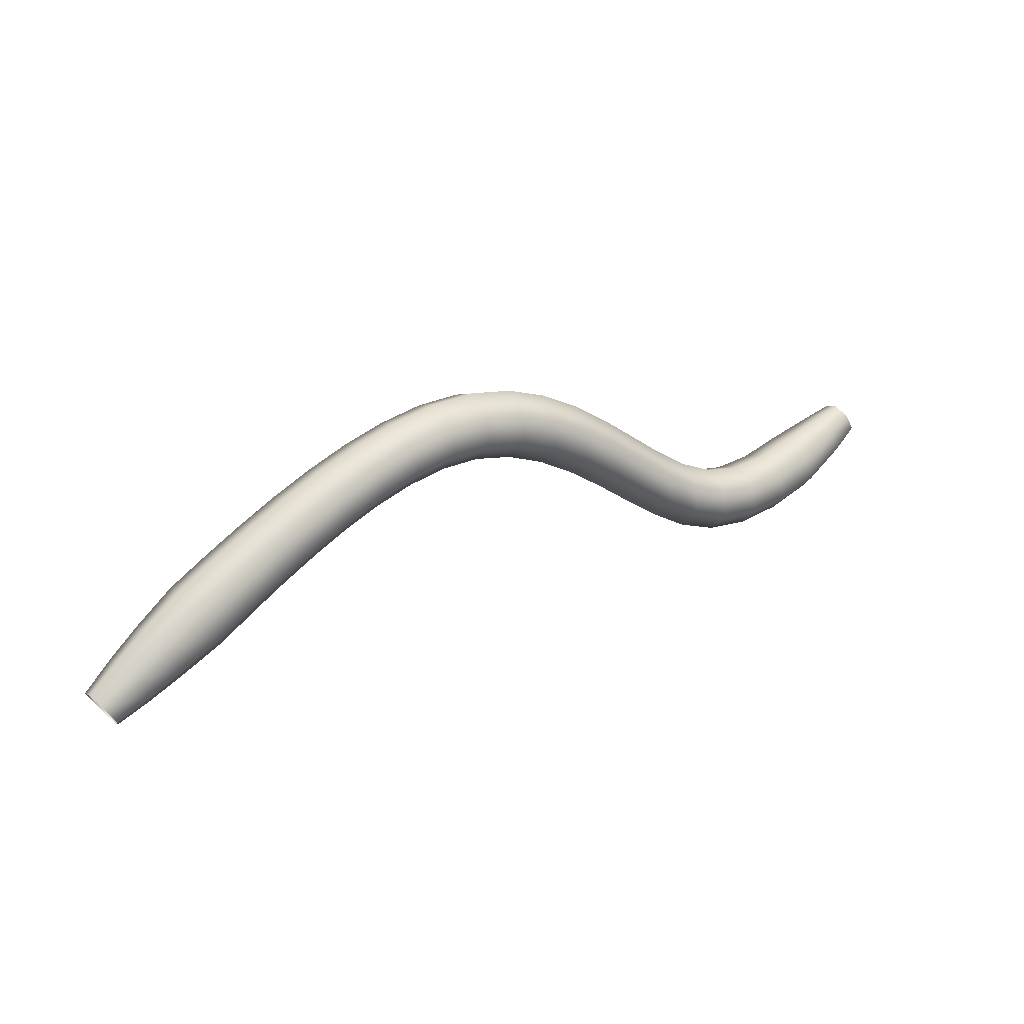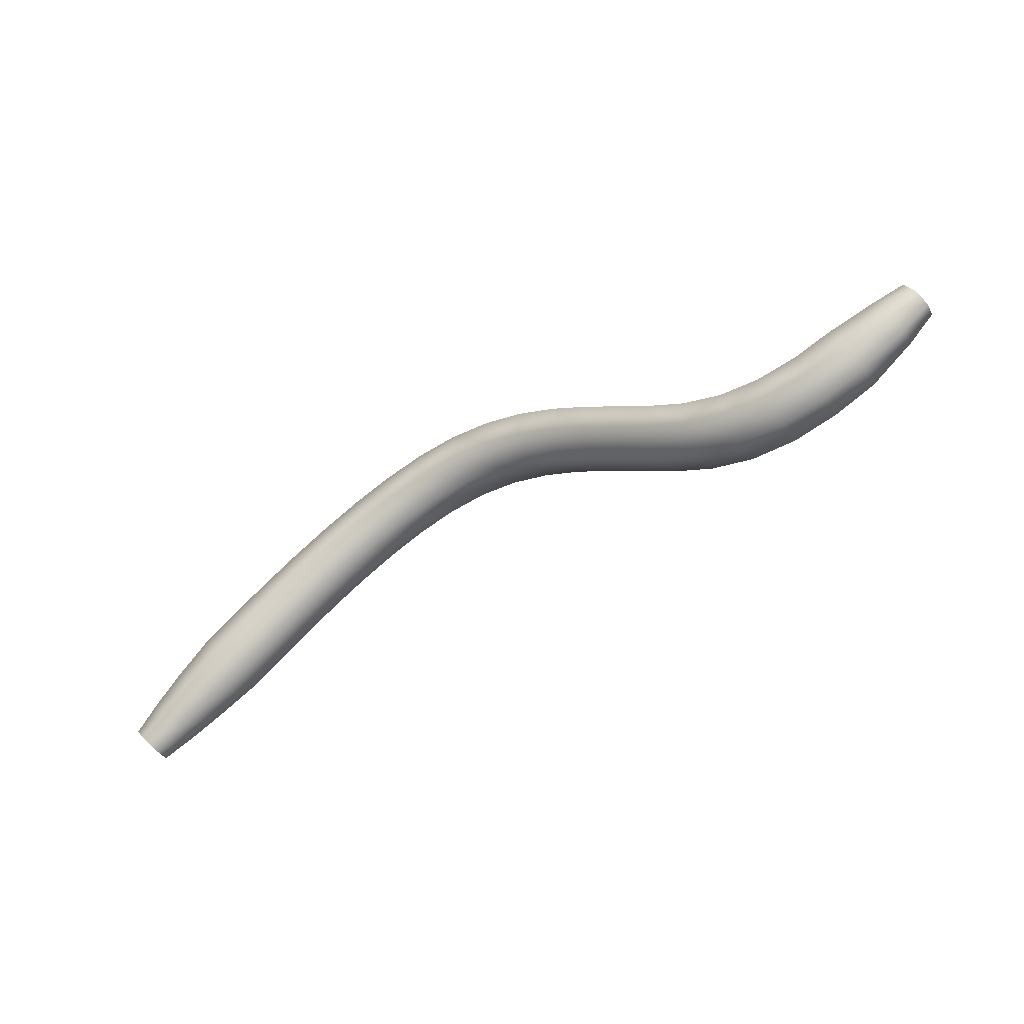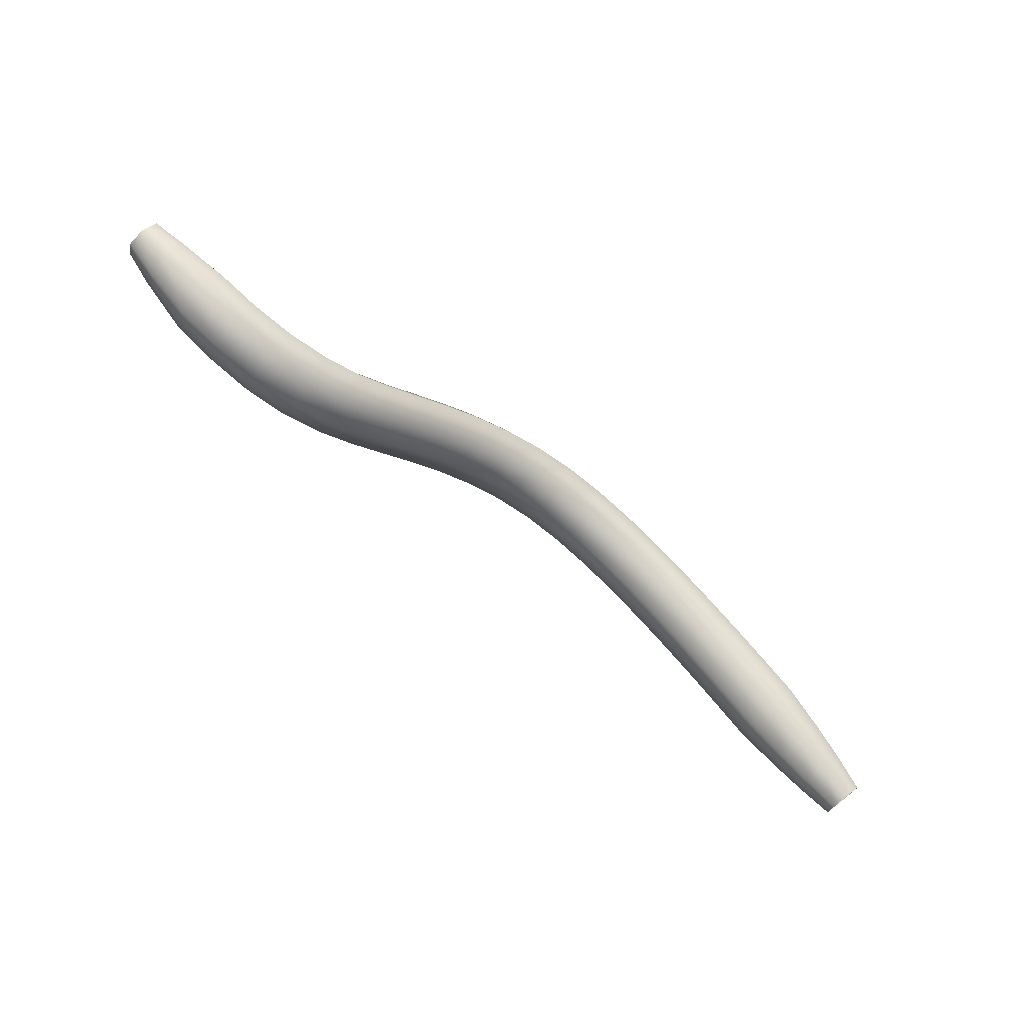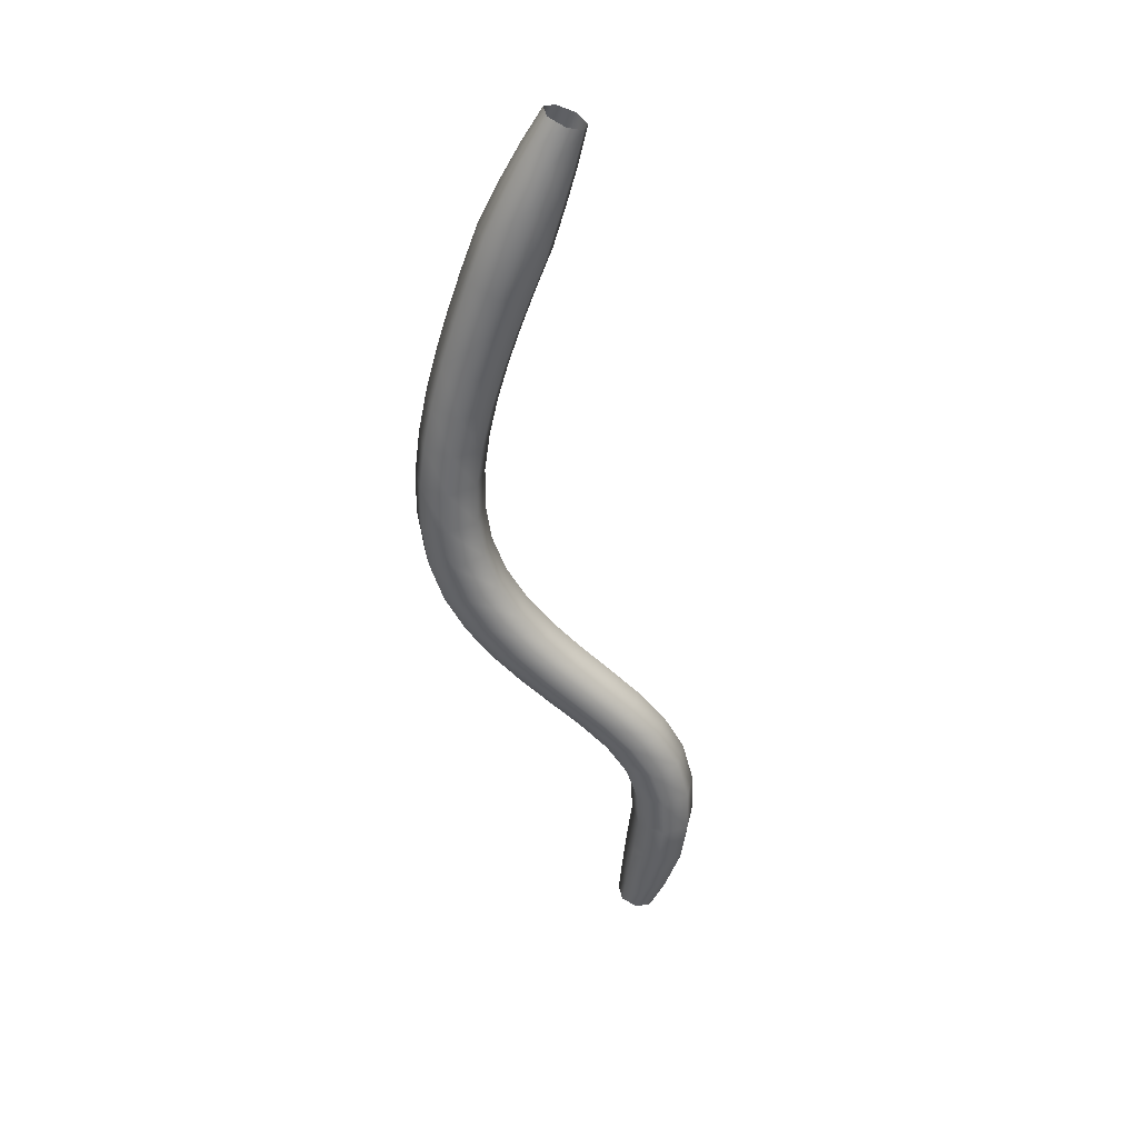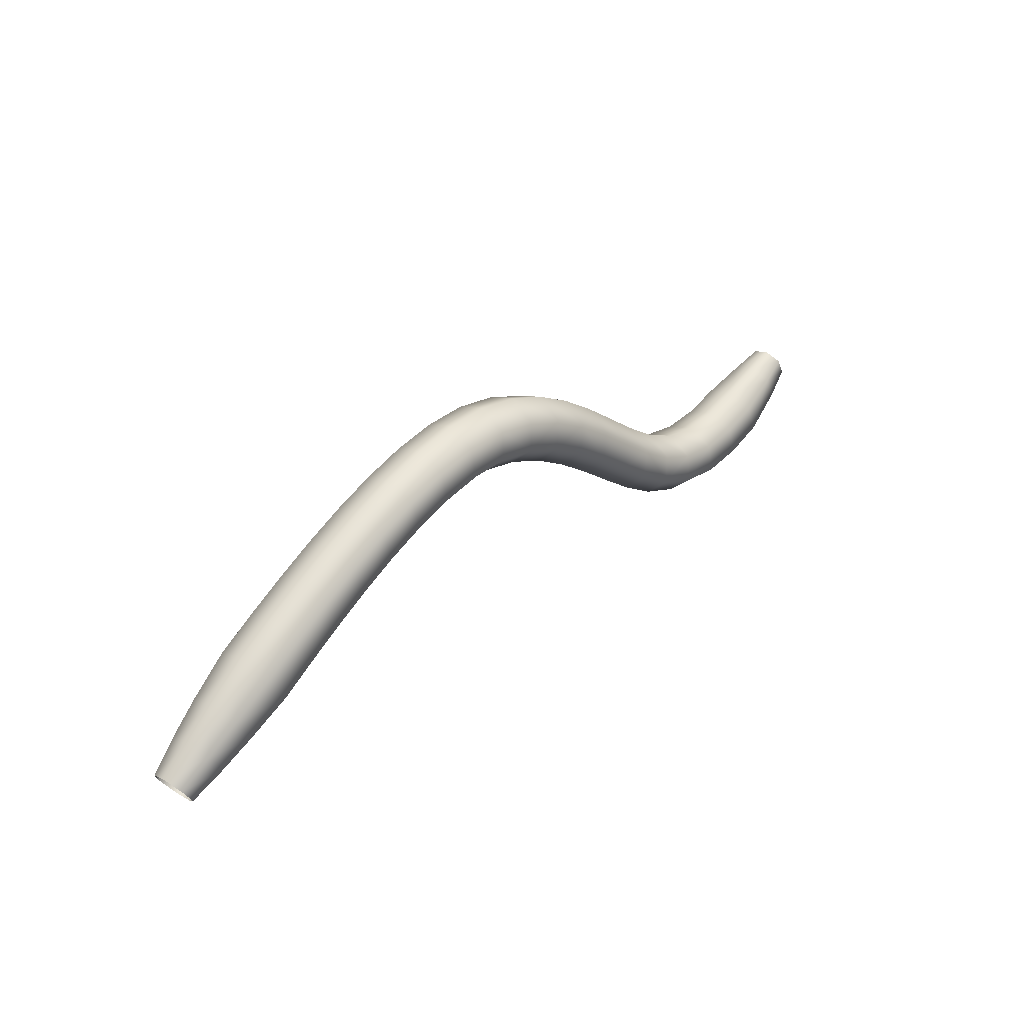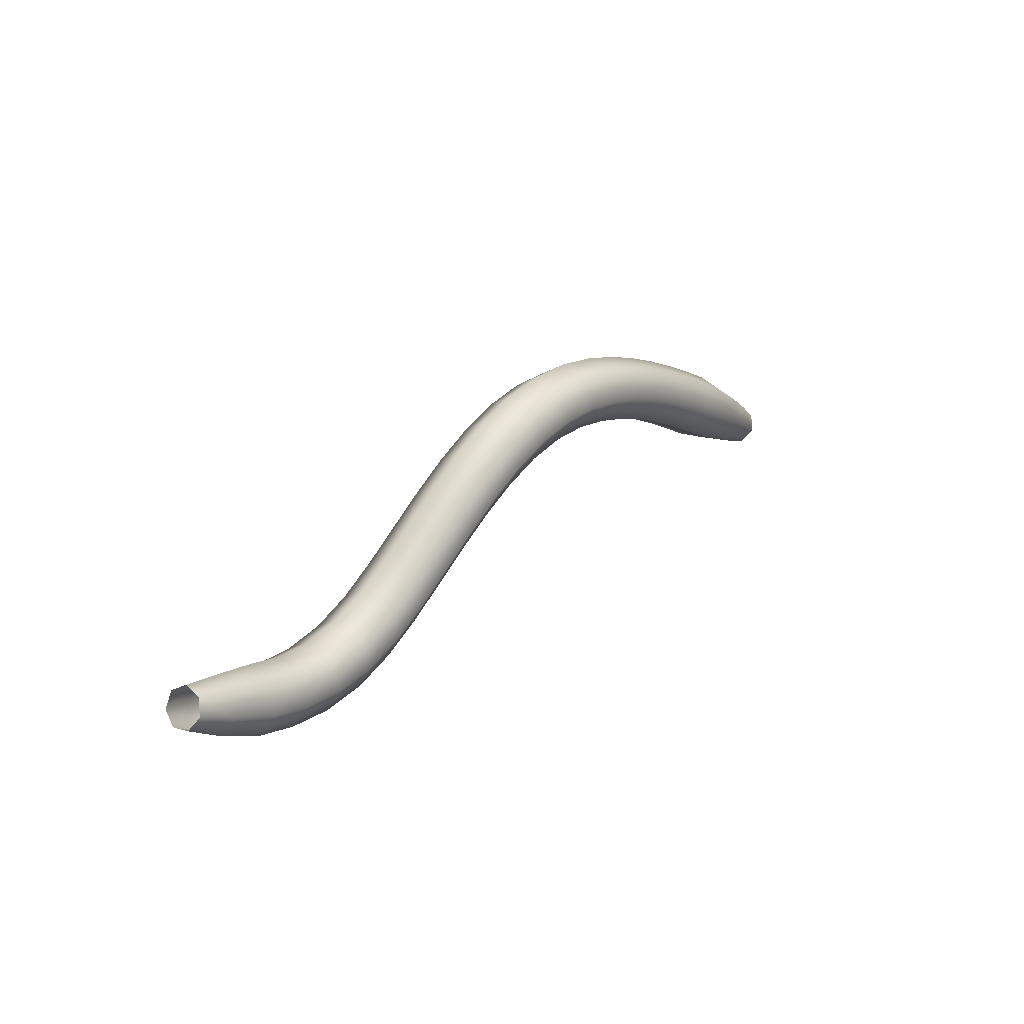
<metadata>
{"format":"obj","ext":"obj","renderer":"f3d","projection":"perspective","resolution":1024,"background":"white","views":[{"elev":15.4,"azim":-34.1,"up":"+Y"},{"elev":-45.9,"azim":31.7,"up":"+Y"},{"elev":-58.2,"azim":141.0,"up":"+Y"},{"elev":-54.0,"azim":-75.3,"up":"+Z"},{"elev":24.3,"azim":-48.3,"up":"+Y"},{"elev":34.4,"azim":127.9,"up":"+Y"}]}
</metadata>
<code>
g VFX_Noodles
v 0.006813 -0.0009737 -0.0003976
v 0.007418 -0.0009187 -0.0001703
v 0.007288 -0.0006979 -0.0002951
v 0.006973 -0.001272 -0.0002337
v 0.006102 -0.001352 -0.0005071
v 0.00701 -0.001345 0.0001285
v 0.007447 -0.0009723 0.0001011
v 0.006276 -0.001731 -0.000299
v 0.005471 -0.001607 -0.0005248
v 0.006898 -0.001143 0.0004215
v 0.007357 -0.0008235 0.0003217
v 0.006316 -0.001823 0.0001555
v 0.005606 -0.002007 -0.0003112
v 0.004806 -0.00175 -0.000542
v 0.006195 -0.001566 0.0005245
v 0.006719 -0.0008115 0.0004186
v 0.007212 -0.000577 0.0003217
v 0.005638 -0.002104 0.0001583
v 0.004893 -0.00217 -0.0003233
v 0.00413 -0.001734 -0.0005519
v 0.005544 -0.001832 0.0005392
v 0.004914 -0.002271 0.0001583
v 0.00417 -0.002168 -0.0003292
v 0.003484 -0.001551 -0.0005537
v 0.006613 -0.0006118 0.0001268
v 0.007125 -0.0004265 0.0001011
v 0.006 -0.001144 0.0005235
v 0.005885 -0.0008865 0.0001548
v 0.006653 -0.0006801 -0.0002303
v 0.007157 -0.000478 -0.0001702
v 0.006813 -0.0009737 -0.0003976
v 0.007288 -0.0006979 -0.0002951
v 0.005928 -0.0009752 -0.0002977
v 0.006102 -0.001352 -0.0005071
v 0.005336 -0.00121 -0.0003079
v 0.005471 -0.001607 -0.0005248
v 0.005303 -0.001116 0.0001578
v 0.00472 -0.001333 -0.0003191
v 0.004806 -0.00175 -0.000542
v 0.004091 -0.001301 -0.0003271
v 0.00413 -0.001734 -0.0005519
v 0.005393 -0.001386 0.0005373
v 0.004756 -0.001517 0.0005477
v 0.004699 -0.001235 0.0001586
v 0.003481 -0.001108 -0.0003295
v 0.003484 -0.001551 -0.0005537
v 0.002879 -0.001254 -0.0005537
v 0.004082 -0.001198 0.0001581
v 0.004853 -0.001985 0.0005493
v 0.004152 -0.001976 0.0005534
v 0.004108 -0.001492 0.0005527
v 0.00348 -0.001002 0.0001577
v 0.002898 -0.0008057 -0.0003295
v 0.004179 -0.002272 0.0001577
v 0.003486 -0.001799 0.0005537
v 0.003482 -0.001303 0.0005537
v 0.003488 -0.0021 0.0001577
v 0.002903 -0.0006988 0.0001577
v 0.002326 -0.0004623 -0.0003295
v 0.002296 -0.0009136 -0.0005537
v 0.00289 -0.001003 0.0005537
v 0.002333 -0.0003547 0.0001577
v 0.001746 -0.0001188 -0.0003295
v 0.001713 -0.0005709 -0.0005537
v 0.001143 0.0001945 -0.0003295
v 0.001115 -0.0002564 -0.0005537
v 0.001754 -1.099e-05 0.0001577
v 0.0005059 0.0004479 -0.0003295
v 0.0004913 0 -0.0005537
v 0.002868 -0.001505 0.0005537
v 0.002313 -0.0006612 0.0005537
v 0.002279 -0.001166 0.0005537
v 0.002855 -0.00181 0.0001577
v 0.001149 0.0003021 0.0001577
v 0.00113 -4.256e-06 0.0005537
v -0.0001669 0.0006088 -0.0003295
v -0.0001612 0.0001659 -0.0005537
v -0.0008331 0.000211 -0.0005537
v 0.0005093 0.0005547 0.0001577
v 0.001731 -0.0003181 0.0005537
v 0.001694 -0.0008237 0.0005537
v 0.002258 -0.001472 0.0001577
v -0.0008656 0.000647 -0.0003295
v -0.0001683 0.0007145 0.0001577
v 0.0004995 0.0002505 0.0005537
v -0.001568 0.0005524 -0.0003295
v -0.001504 0.0001248 -0.0005537
v -0.002252 0.0003564 -0.0003295
v -0.002156 -6.215e-05 -0.0005537
v -0.001583 0.0006544 0.0001577
v -0.0008733 0.000751 0.0001577
v -0.002914 9.192e-05 -0.0003295
v -0.002784 -0.0003178 -0.0005537
v -0.0001644 0.0004136 0.0005537
v -0.0008512 0.0004548 0.0005537
v -0.002275 0.0004563 0.0001577
v -0.003551 -0.0002188 -0.0003295
v -0.003392 -0.0006201 -0.0005537
v -0.000158 -8.172e-05 0.0005537
v -0.00154 0.0003639 0.0005537
v -0.002944 0.0001896 0.0001577
v -0.002857 -8.867e-05 0.0005537
v -0.004169 -0.0005618 -0.0003295
v -0.003981 -0.0009554 -0.0005537
v -0.004557 -0.001314 -0.0005537
v -0.003589 -0.0001231 0.0001577
v 0.0004832 -0.0002505 0.0005537
v -0.00221 0.0001719 0.0005537
v -0.002101 -0.0002962 0.0005537
v 0.0011 -0.0005086 0.0005537
v 0.001672 -0.001131 0.0001577
v 0.001081 -0.000815 0.0001577
v 0.0004733 -0.0005547 0.0001577
v -0.001468 -0.0001143 0.0005537
v -0.0008149 -3.276e-05 0.0005537
v -0.0001541 -0.0003826 0.0001577
v -0.0007929 -0.0003289 0.0001577
v -0.001425 -0.0004047 0.0001577
v 0.002265 -0.001365 -0.0003295
v 0.00168 -0.001023 -0.0003295
v 0.001088 -0.0007074 -0.0003295
v 0.0004768 -0.0004479 -0.0003295
v -0.0001555 -0.0002769 -0.0003295
v -0.0008006 -0.0002249 -0.0003295
v 0.00286 -0.001703 -0.0003295
v 0.003488 -0.001995 -0.0003295
v 0.002879 -0.001254 -0.0005537
v 0.002296 -0.0009136 -0.0005537
v 0.001713 -0.0005709 -0.0005537
v 0.001115 -0.0002564 -0.0005537
v 0.0004913 0 -0.0005537
v -0.0001612 0.0001659 -0.0005537
v -0.0008331 0.000211 -0.0005537
v -0.001504 0.0001248 -0.0005537
v -0.00144 -0.0003027 -0.0003295
v -0.002156 -6.215e-05 -0.0005537
v -0.002059 -0.0004807 -0.0003295
v -0.002784 -0.0003178 -0.0005537
v -0.002036 -0.0005806 0.0001577
v -0.002655 -0.0007275 -0.0003295
v -0.003392 -0.0006201 -0.0005537
v -0.002712 -0.0005469 0.0005537
v -0.002625 -0.0008252 0.0001577
v -0.003232 -0.001021 -0.0003295
v -0.003981 -0.0009554 -0.0005537
v -0.003302 -0.0008445 0.0005537
v -0.003194 -0.001117 0.0001577
v -0.003794 -0.001349 -0.0003295
v -0.004557 -0.001314 -0.0005537
v -0.003481 -0.0003957 0.0005537
v -0.003877 -0.001175 0.0005537
v -0.00375 -0.001443 0.0001577
v -0.004345 -0.001701 -0.0003295
v -0.005121 -0.001689 -0.0005537
v -0.004213 -0.000468 0.0001577
v -0.004294 -0.001793 0.0001577
v -0.004888 -0.00207 -0.0003295
v -0.005676 -0.002076 -0.0005537
v -0.004438 -0.00153 0.0005537
v -0.004086 -0.0007353 0.0005537
v -0.004675 -0.001098 0.0005537
v -0.004768 -0.0009272 -0.0003295
v -0.004832 -0.002161 0.0001577
v -0.00499 -0.001902 0.0005537
v -0.005536 -0.002287 0.0005537
v -0.004819 -0.000835 0.0001577
v -0.005354 -0.001308 -0.0003295
v -0.005121 -0.001689 -0.0005537
v -0.005676 -0.002076 -0.0005537
v -0.005251 -0.001476 0.0005537
v -0.005366 -0.002542 0.0001577
v -0.005926 -0.001701 -0.0003295
v -0.006293 -0.002522 -0.0004816
v -0.005409 -0.001218 0.0001577
v -0.005426 -0.002452 -0.0003295
v -0.006293 -0.002522 -0.0004816
v -0.005816 -0.001866 0.0005537
v -0.005986 -0.001611 0.0001577
v -0.006523 -0.002194 -0.000286
v -0.00601 -0.002925 0.0001415
v -0.006065 -0.002848 -0.0002843
v -0.006772 -0.002873 -0.000407
v -0.006422 -0.002338 0.0004897
v -0.006975 -0.002596 -0.0002392
v -0.006772 -0.002873 -0.000407
v -0.007248 -0.003226 -0.0003095
v -0.007409 -0.003012 -0.0001793
v -0.006578 -0.002115 0.0001423
v -0.007023 -0.00253 0.0001256
v -0.007447 -0.002961 0.0001043
v -0.006885 -0.002718 0.0004221
v -0.007338 -0.003106 0.0003347
v -0.006165 -0.002704 0.0004884
v -0.006658 -0.003028 0.0004221
v -0.007158 -0.003345 0.0003344
v -0.00652 -0.003216 0.0001256
v -0.00705 -0.003491 0.0001042
v -0.006569 -0.00315 -0.0002392
v -0.007088 -0.00344 -0.0001789
v -0.007248 -0.003226 -0.0003095
g VFX_Noodles_0
f 3 2 1
f 2 4 1
f 1 4 5
f 6 4 2
f 7 6 2
f 4 8 5
f 5 8 9
f 10 6 7
f 11 10 7
f 6 12 4
f 12 8 4
f 8 13 9
f 9 13 14
f 6 10 15
f 12 6 15
f 16 10 11
f 15 10 16
f 17 16 11
f 12 18 8
f 18 13 8
f 13 19 14
f 14 19 20
f 12 15 21
f 18 12 21
f 18 22 13
f 22 19 13
f 19 23 20
f 20 23 24
f 25 16 17
f 26 25 17
f 27 15 16
f 21 15 27
f 16 25 28
f 27 16 28
f 29 25 26
f 28 25 29
f 30 29 26
f 31 29 30
f 32 31 30
f 33 29 31
f 33 28 29
f 34 33 31
f 35 33 34
f 28 33 35
f 36 35 34
f 27 28 37
f 37 28 35
f 38 35 36
f 35 38 37
f 39 38 36
f 40 38 39
f 41 40 39
f 42 27 37
f 42 37 43
f 42 21 27
f 42 43 21
f 38 44 37
f 44 38 40
f 37 44 43
f 45 40 41
f 46 45 41
f 46 47 45
f 48 44 40
f 43 44 48
f 48 40 45
f 43 49 21
f 21 49 18
f 49 22 18
f 50 49 43
f 22 49 50
f 51 43 48
f 51 50 43
f 52 48 45
f 51 48 52
f 47 53 45
f 45 53 52
f 54 22 50
f 22 54 19
f 54 23 19
f 55 50 51
f 54 50 55
f 56 51 52
f 56 55 51
f 54 57 23
f 57 54 55
f 52 58 56
f 53 58 52
f 59 53 47
f 60 59 47
f 56 61 55
f 58 61 56
f 62 58 53
f 59 62 53
f 61 58 62
f 63 59 60
f 62 59 63
f 64 63 60
f 65 63 64
f 66 65 64
f 67 62 63
f 63 65 67
f 68 65 66
f 69 68 66
f 61 70 55
f 55 70 57
f 71 61 62
f 71 62 67
f 72 70 61
f 71 72 61
f 70 73 57
f 73 70 72
f 74 65 68
f 65 74 67
f 67 74 75
f 76 68 69
f 77 76 69
f 77 78 76
f 79 74 68
f 75 74 79
f 79 68 76
f 80 71 67
f 80 67 75
f 80 81 71
f 81 72 71
f 80 75 81
f 82 73 72
f 82 72 81
f 78 83 76
f 84 79 76
f 76 83 84
f 85 75 79
f 85 79 84
f 86 83 78
f 87 86 78
f 88 86 87
f 89 88 87
f 86 90 83
f 90 86 88
f 83 91 84
f 90 91 83
f 92 88 89
f 93 92 89
f 84 91 94
f 94 85 84
f 91 95 94
f 95 91 90
f 96 90 88
f 88 92 96
f 97 92 93
f 98 97 93
f 94 99 85
f 94 95 99
f 100 90 96
f 100 95 90
f 101 92 97
f 92 101 96
f 96 101 102
f 103 97 98
f 104 103 98
f 104 105 103
f 106 101 97
f 102 101 106
f 106 97 103
f 99 107 85
f 85 107 75
f 108 100 96
f 108 96 102
f 108 109 100
f 108 102 109
f 107 110 75
f 75 110 81
f 81 110 111
f 111 82 81
f 112 110 107
f 110 112 111
f 113 107 99
f 113 112 107
f 109 114 100
f 100 114 95
f 95 115 99
f 114 115 95
f 99 115 116
f 116 113 99
f 117 115 114
f 115 117 116
f 118 114 109
f 118 117 114
f 82 111 119
f 111 112 120
f 111 120 119
f 112 113 121
f 112 121 120
f 113 116 122
f 113 122 121
f 116 117 123
f 116 123 122
f 117 118 124
f 117 124 123
f 82 119 125
f 73 82 125
f 73 125 126
f 57 73 126
f 57 126 23
f 23 126 24
f 24 126 127
f 126 125 127
f 127 125 128
f 125 119 128
f 128 119 129
f 119 120 129
f 129 120 130
f 120 121 130
f 130 121 131
f 121 122 131
f 131 122 132
f 122 123 132
f 132 123 133
f 123 124 133
f 133 124 134
f 124 135 134
f 134 135 136
f 118 135 124
f 135 137 136
f 136 137 138
f 118 139 135
f 139 137 135
f 139 118 109
f 137 140 138
f 138 140 141
f 109 142 139
f 102 142 109
f 139 143 137
f 142 143 139
f 143 140 137
f 140 144 141
f 141 144 145
f 146 142 102
f 143 142 146
f 143 147 140
f 147 144 140
f 147 143 146
f 144 148 145
f 145 148 149
f 150 146 102
f 150 102 106
f 147 146 151
f 151 146 150
f 147 152 144
f 152 148 144
f 152 147 151
f 148 153 149
f 149 153 154
f 150 106 155
f 155 106 103
f 152 156 148
f 156 153 148
f 153 157 154
f 154 157 158
f 151 159 152
f 159 156 152
f 160 151 150
f 160 150 155
f 160 161 151
f 161 159 151
f 160 155 161
f 103 162 155
f 105 162 103
f 156 163 153
f 163 157 153
f 156 159 164
f 164 159 161
f 163 156 164
f 163 164 165
f 155 166 161
f 162 166 155
f 167 162 105
f 162 167 166
f 168 167 105
f 168 169 167
f 170 164 161
f 161 166 170
f 165 164 170
f 163 171 157
f 171 163 165
f 169 172 167
f 169 173 172
f 167 174 166
f 166 174 170
f 167 172 174
f 171 175 157
f 157 175 158
f 158 175 176
f 170 174 177
f 177 165 170
f 172 178 174
f 174 178 177
f 173 179 172
f 172 179 178
f 171 180 175
f 171 165 180
f 175 181 176
f 180 181 175
f 176 181 182
f 177 178 183
f 177 183 165
f 184 179 173
f 185 184 173
f 184 185 186
f 187 184 186
f 179 188 178
f 179 184 188
f 178 188 183
f 189 184 187
f 184 189 188
f 190 189 187
f 188 189 191
f 191 189 190
f 183 188 191
f 192 191 190
f 183 193 165
f 183 191 193
f 165 193 180
f 194 191 192
f 191 194 193
f 195 194 192
f 180 193 196
f 193 194 196
f 196 194 195
f 180 196 181
f 197 196 195
f 196 198 181
f 198 196 197
f 181 198 182
f 199 198 197
f 182 198 199
f 200 182 199

</code>
